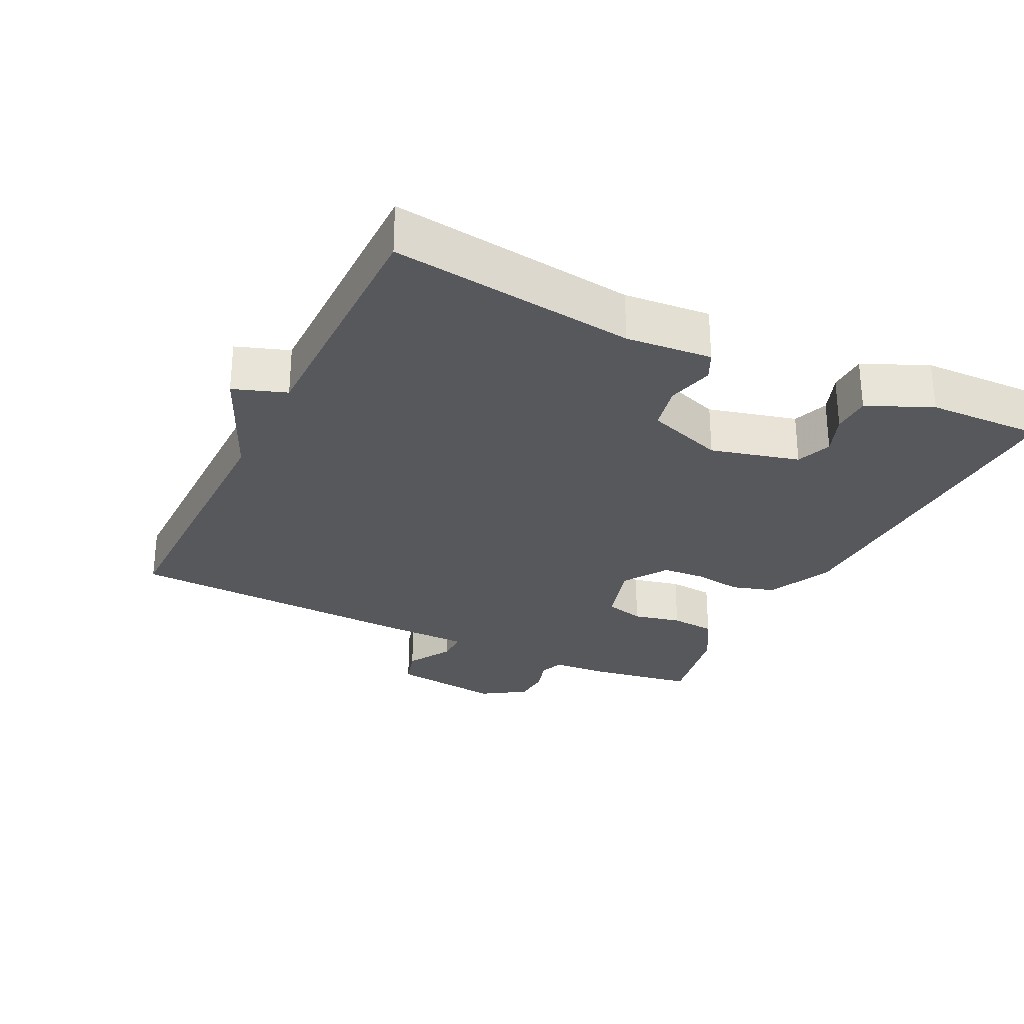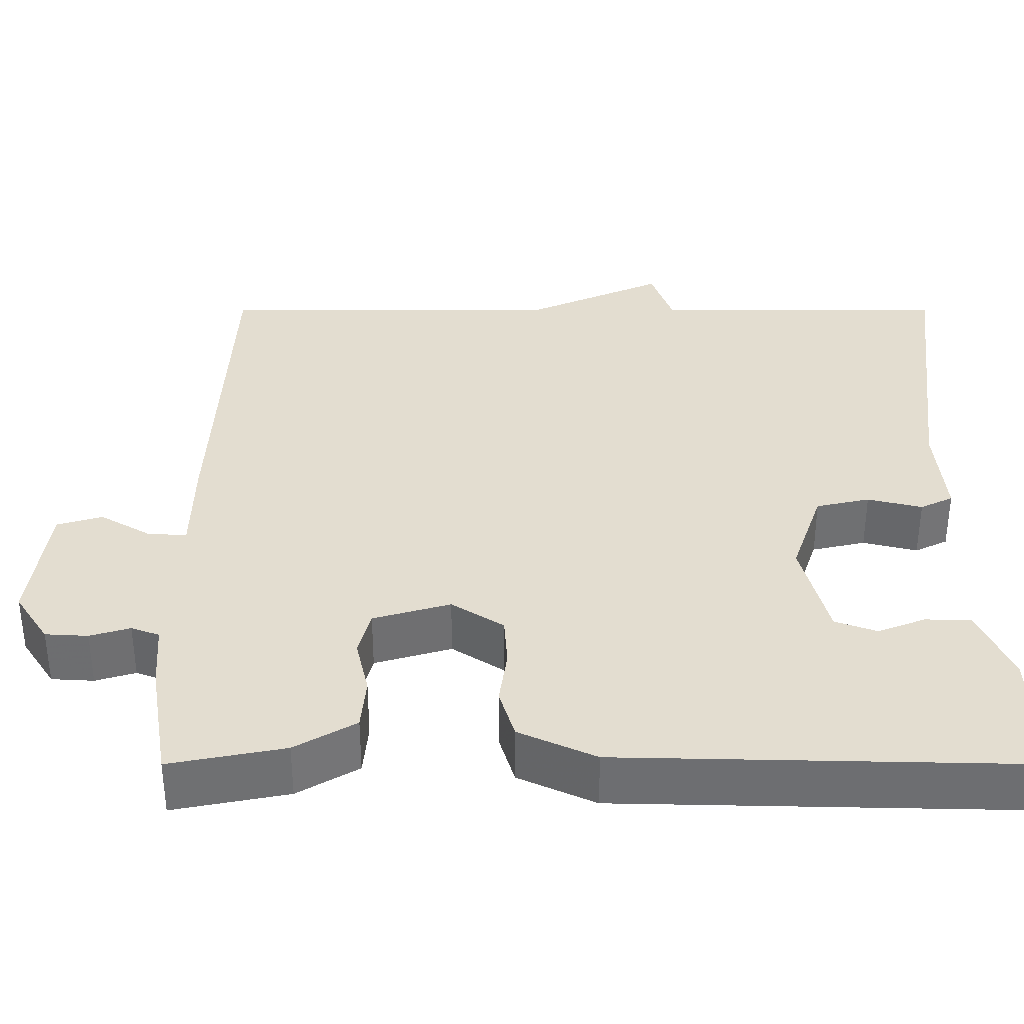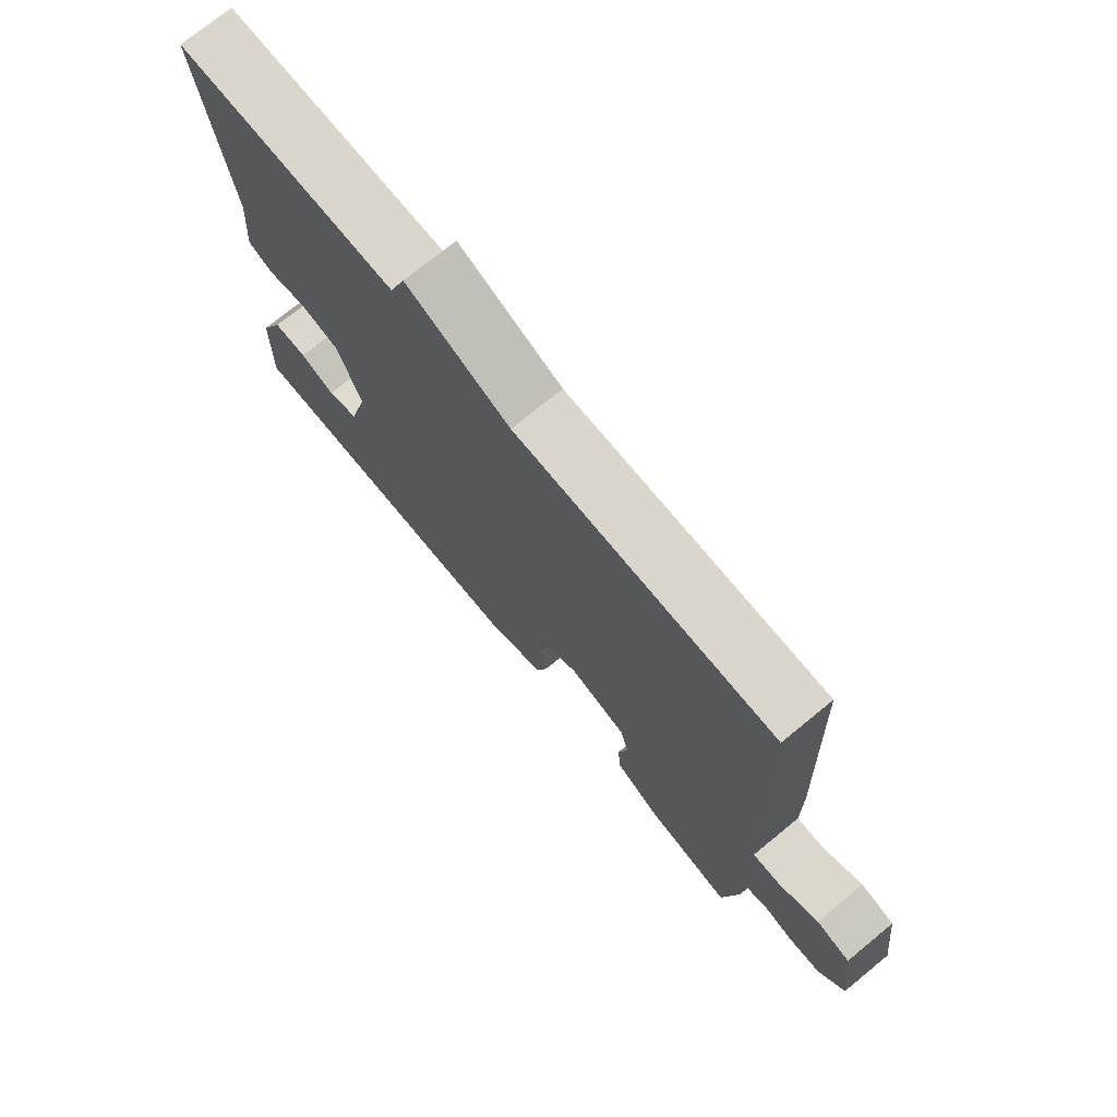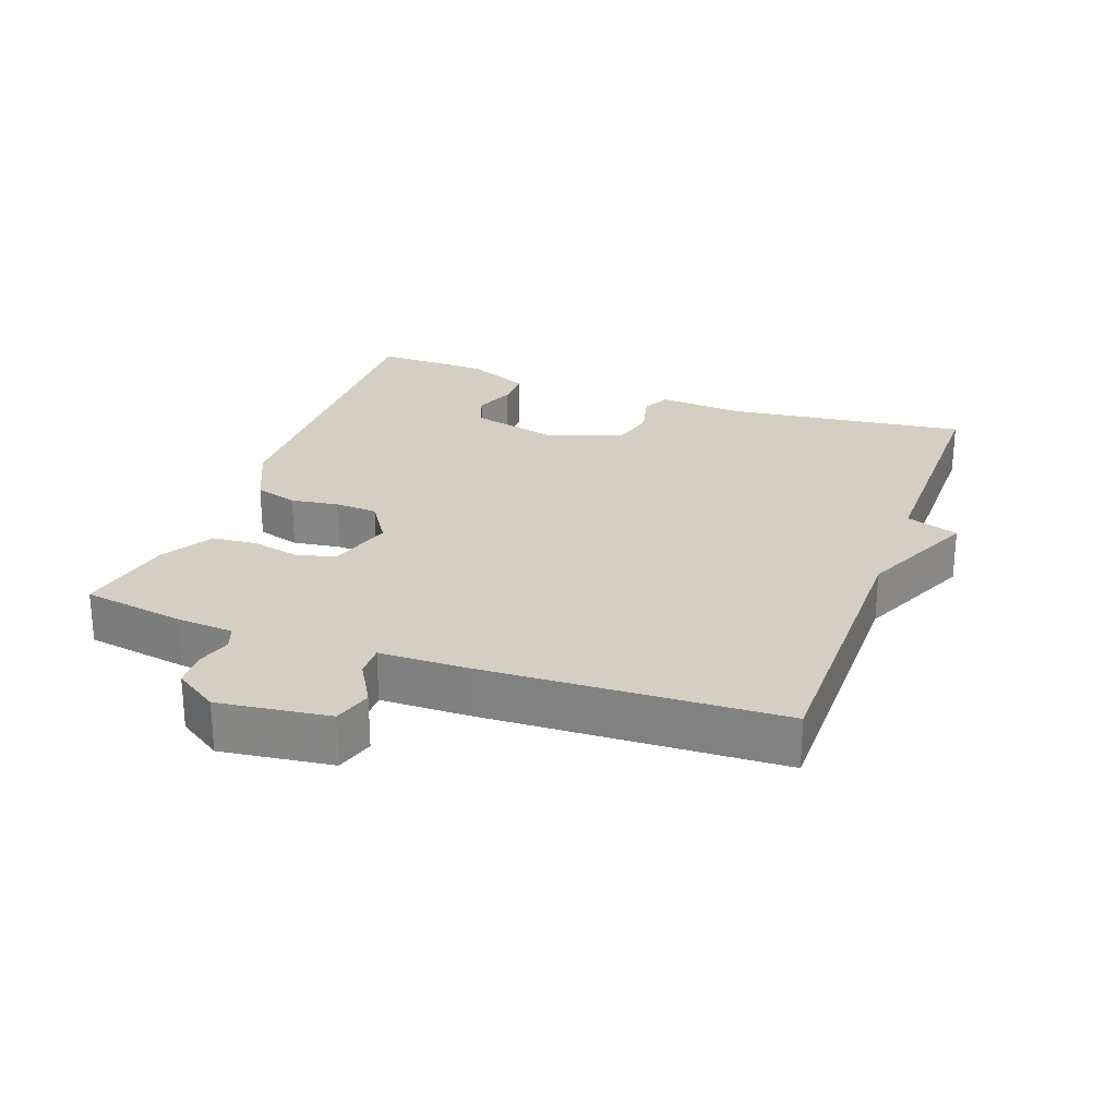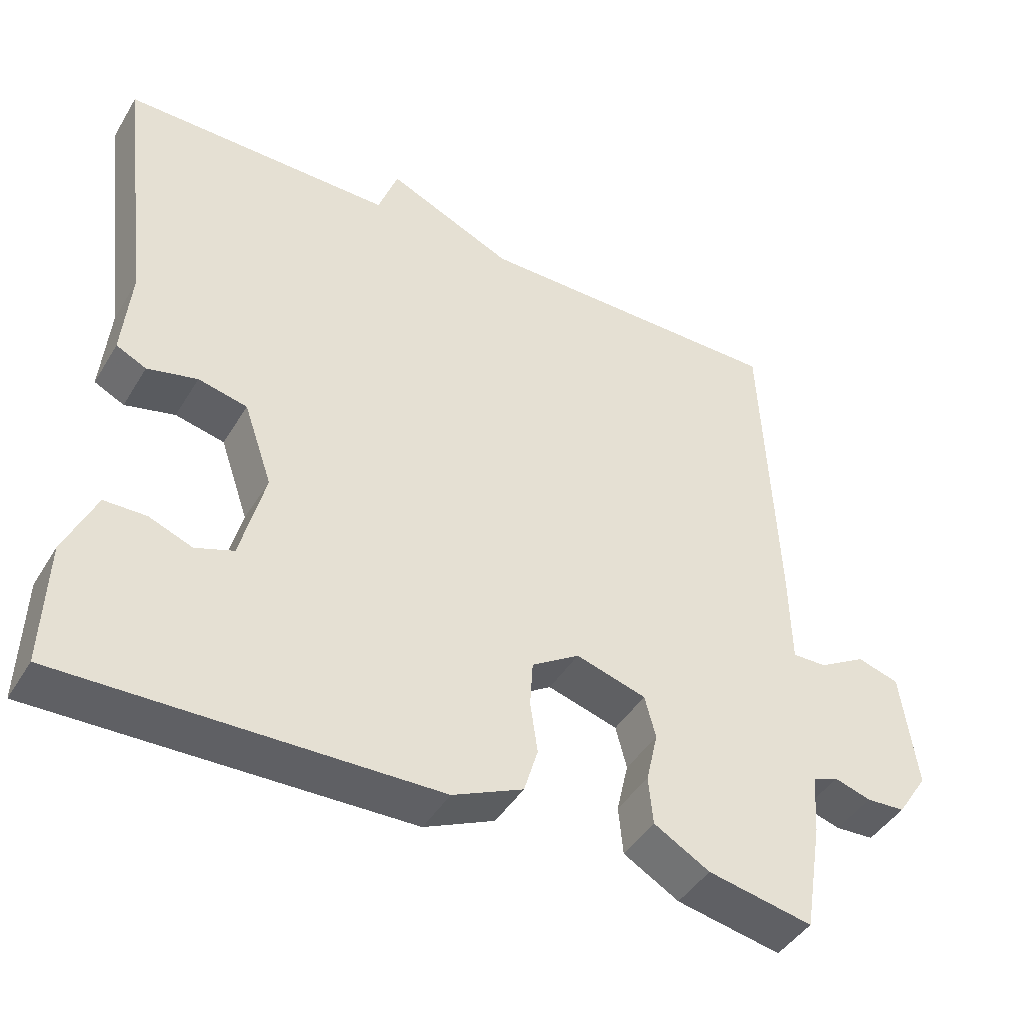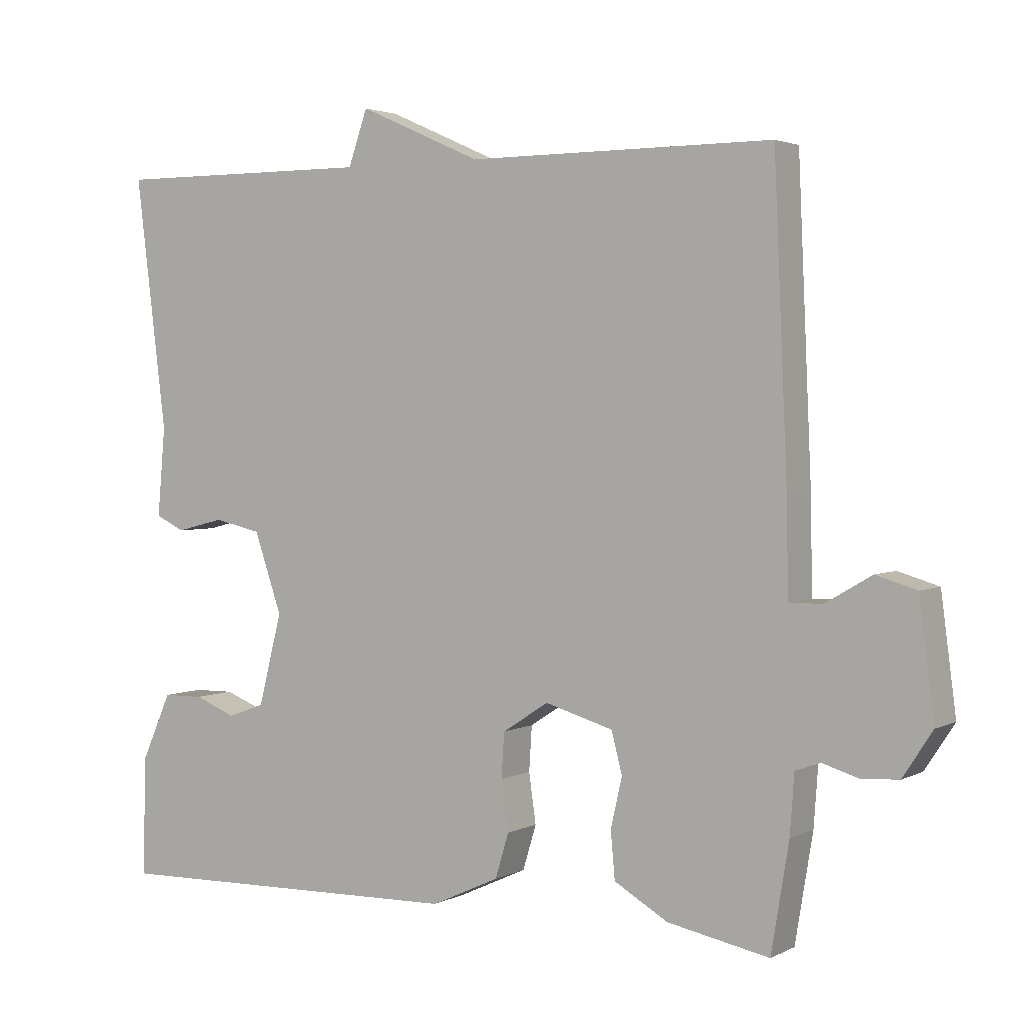
<metadata>
{"format":"obj","ext":"obj","renderer":"f3d","projection":"perspective","resolution":1024,"background":"white","views":[{"elev":-28.3,"azim":63.8,"up":"+Y"},{"elev":-54.5,"azim":-0.0,"up":"+Z"},{"elev":73.7,"azim":-129.3,"up":"+Z"},{"elev":25.5,"azim":-70.0,"up":"+Y"},{"elev":-44.1,"azim":150.7,"up":"+Z"},{"elev":2.7,"azim":-148.4,"up":"+Z"}]}
</metadata>
<code>
v -0.5 0.07 0.5
v -0.07 0.07 0.499
v 0.103 0.07 0.576
v 0.13 0.07 0.499
v 0.5 0.07 0.5
v 0.456 0.07 0.145
v 0.467 0.07 0.02
v 0.426 0.07 0
v 0.358 0.07 0.017
v 0.291 0.07 0.002
v 0.252 0.07 -0.111
v 0.285 0.07 -0.24
v 0.337 0.07 -0.259
v 0.396 0.07 -0.236
v 0.453 0.07 -0.237
v 0.495 0.07 -0.331
v 0.5 0.07 -0.5
v -0.006 0.07 -0.488
v -0.102 0.07 -0.444
v -0.121 0.07 -0.381
v -0.111 0.07 -0.311
v -0.115 0.07 -0.248
v -0.18 0.07 -0.206
v -0.276 0.07 -0.234
v -0.291 0.07 -0.292
v -0.275 0.07 -0.362
v -0.281 0.07 -0.428
v -0.357 0.07 -0.472
v -0.5 0.07 -0.5
v -0.525 0.07 -0.349
v -0.531 0.07 -0.266
v -0.566 0.07 -0.253
v -0.616 0.07 -0.268
v -0.669 0.07 -0.265
v -0.711 0.07 -0.201
v -0.69 0.07 -0.039
v -0.633 0.07 -0.022
v -0.568 0.07 -0.06
v -0.521 0.07 -0.061
v -0.519 0.07 0.066
v -0.5 0 0.5
v -0.07 0 0.499
v 0.103 0 0.576
v 0.13 0 0.499
v 0.5 0 0.5
v 0.456 0 0.145
v 0.467 0 0.02
v 0.426 0 0
v 0.358 0 0.017
v 0.291 0 0.002
v 0.252 0 -0.111
v 0.285 0 -0.24
v 0.337 0 -0.259
v 0.396 0 -0.236
v 0.453 0 -0.237
v 0.495 0 -0.331
v 0.5 0 -0.5
v -0.006 0 -0.488
v -0.102 0 -0.444
v -0.121 0 -0.381
v -0.111 0 -0.311
v -0.115 0 -0.248
v -0.18 0 -0.206
v -0.276 0 -0.234
v -0.291 0 -0.292
v -0.275 0 -0.362
v -0.281 0 -0.428
v -0.357 0 -0.472
v -0.5 0 -0.5
v -0.525 0 -0.349
v -0.531 0 -0.266
v -0.566 0 -0.253
v -0.616 0 -0.268
v -0.669 0 -0.265
v -0.711 0 -0.201
v -0.69 0 -0.039
v -0.633 0 -0.022
v -0.568 0 -0.06
v -0.521 0 -0.061
v -0.519 0 0.066
f 39 40 1 2
f 36 37 38
f 35 36 38
f 34 35 38
f 33 34 38
f 32 33 38
f 31 32 38 39
f 30 31 39
f 29 30 39
f 28 29 39
f 27 28 39
f 26 27 39
f 25 26 39
f 24 25 39
f 2 3 4
f 39 2 4
f 24 39 4
f 23 24 4
f 19 20 21
f 18 19 21
f 17 18 21
f 16 17 21
f 16 21 22
f 13 14 15 16
f 16 22 23
f 13 16 23
f 12 13 23
f 6 7 8 9
f 6 9 10
f 5 6 10
f 4 5 10
f 23 4 10 11
f 11 12 23
f 42 41 80 79
f 78 77 76
f 78 76 75
f 78 75 74
f 78 74 73
f 78 73 72
f 79 78 72 71
f 79 71 70
f 79 70 69
f 79 69 68
f 79 68 67
f 79 67 66
f 79 66 65
f 79 65 64
f 44 43 42
f 44 42 79
f 44 79 64
f 44 64 63
f 61 60 59
f 61 59 58
f 61 58 57
f 61 57 56
f 62 61 56
f 56 55 54 53
f 63 62 56
f 63 56 53
f 63 53 52
f 49 48 47 46
f 50 49 46
f 50 46 45
f 50 45 44
f 51 50 44 63
f 63 52 51
f 1 41 42 2
f 2 42 43 3
f 3 43 44 4
f 4 44 45 5
f 5 45 46 6
f 6 46 47 7
f 7 47 48 8
f 8 48 49 9
f 9 49 50 10
f 10 50 51 11
f 11 51 52 12
f 12 52 53 13
f 13 53 54 14
f 14 54 55 15
f 15 55 56 16
f 16 56 57 17
f 17 57 58 18
f 18 58 59 19
f 19 59 60 20
f 20 60 61 21
f 21 61 62 22
f 22 62 63 23
f 23 63 64 24
f 24 64 65 25
f 25 65 66 26
f 26 66 67 27
f 27 67 68 28
f 28 68 69 29
f 29 69 70 30
f 30 70 71 31
f 31 71 72 32
f 32 72 73 33
f 33 73 74 34
f 34 74 75 35
f 35 75 76 36
f 36 76 77 37
f 37 77 78 38
f 38 78 79 39
f 39 79 80 40
f 40 80 41 1

</code>
